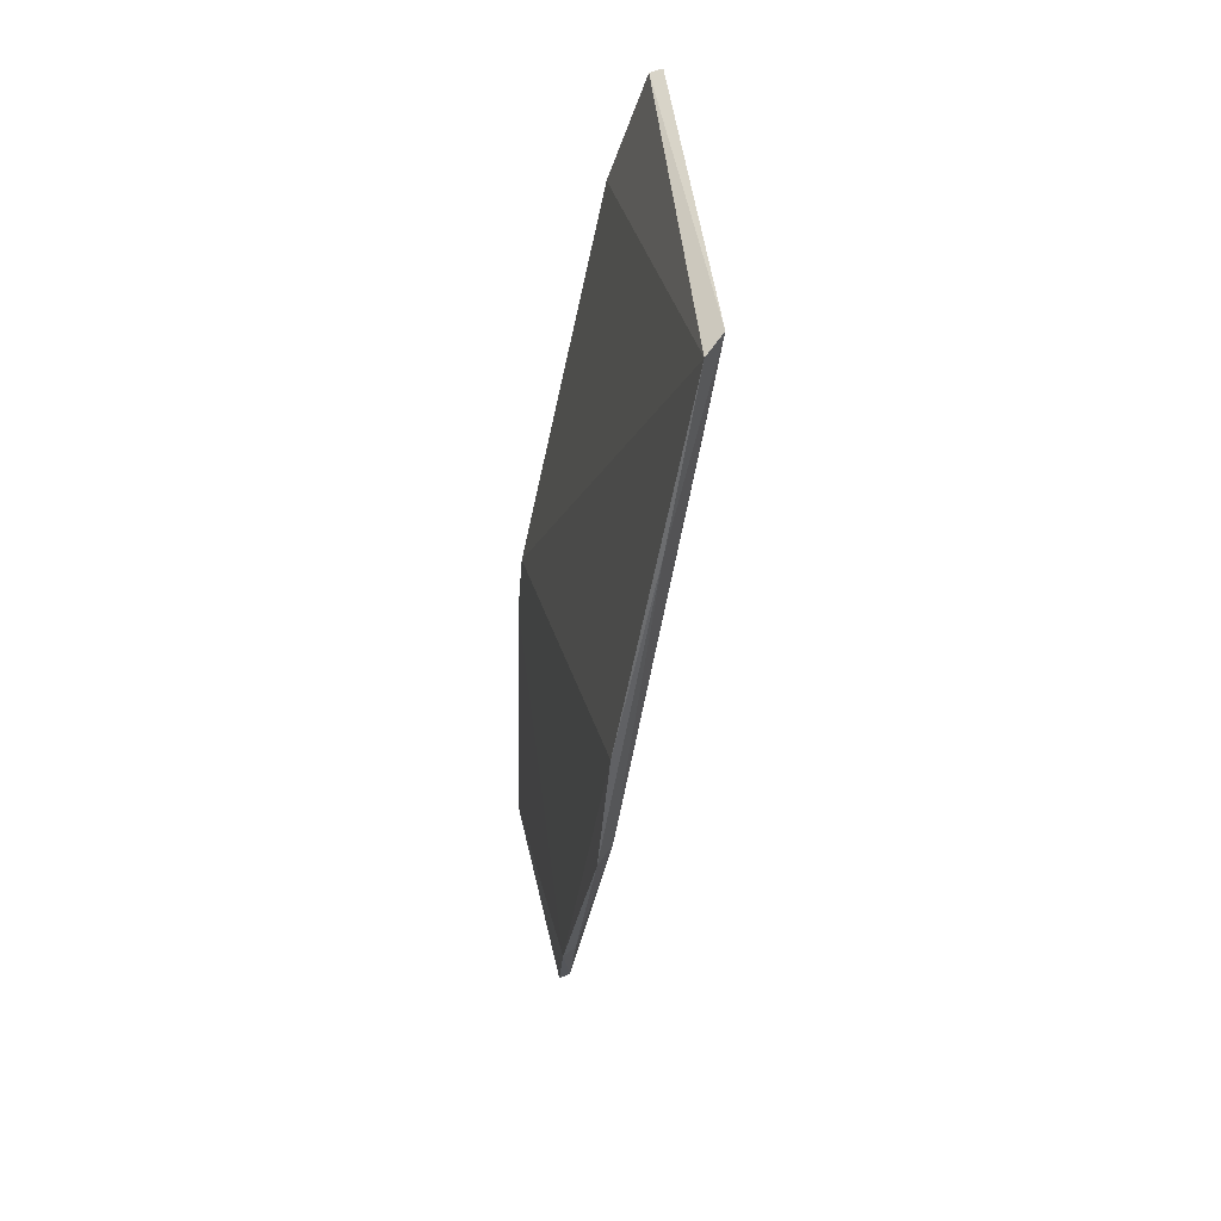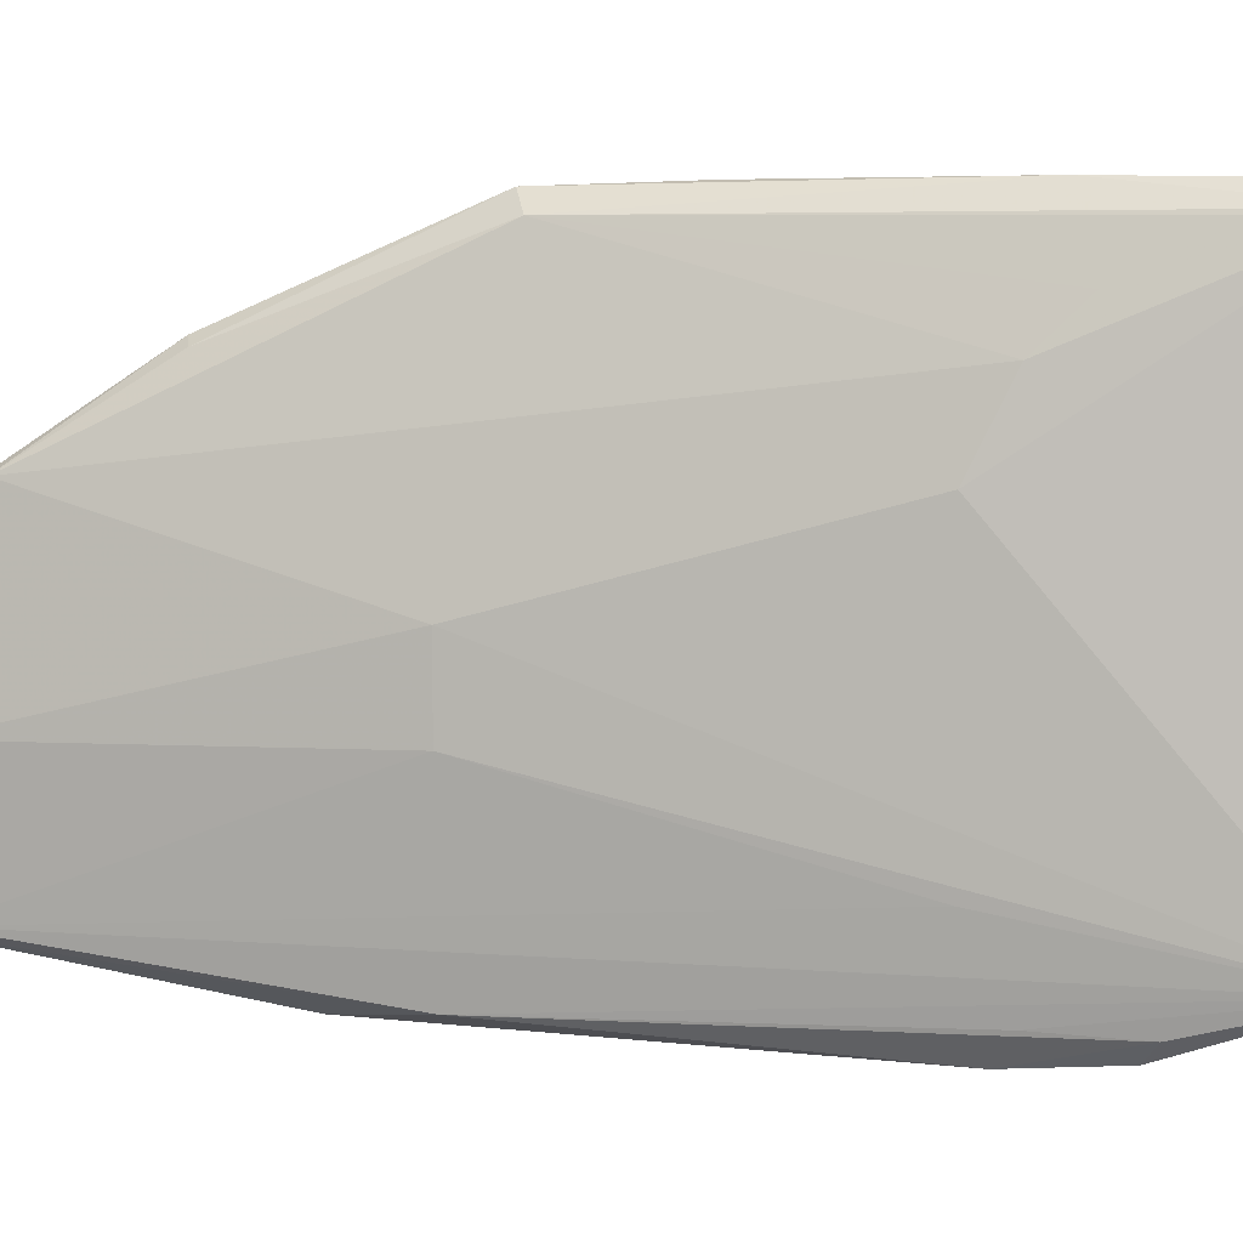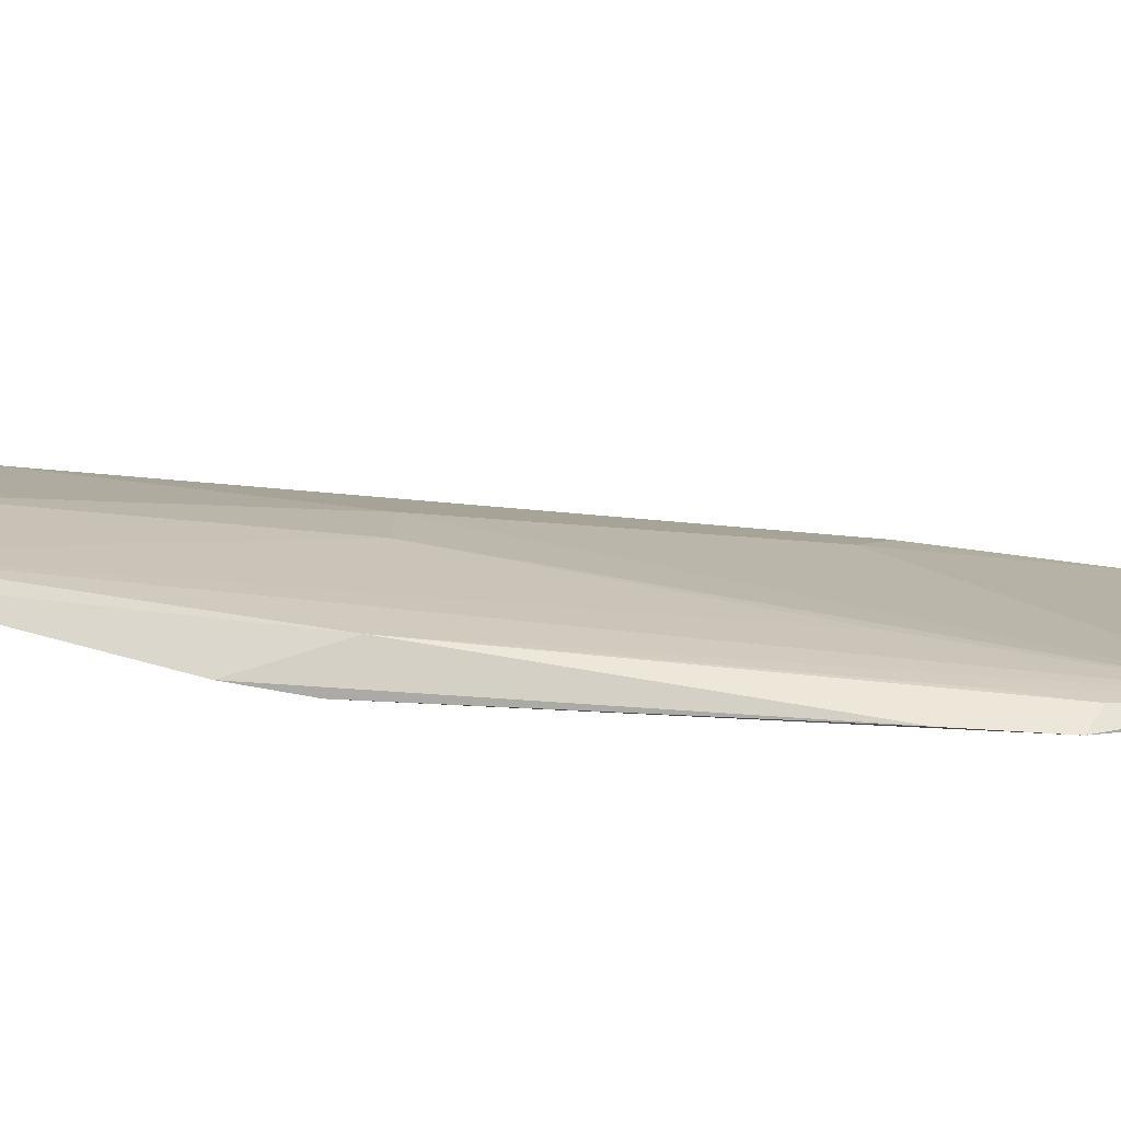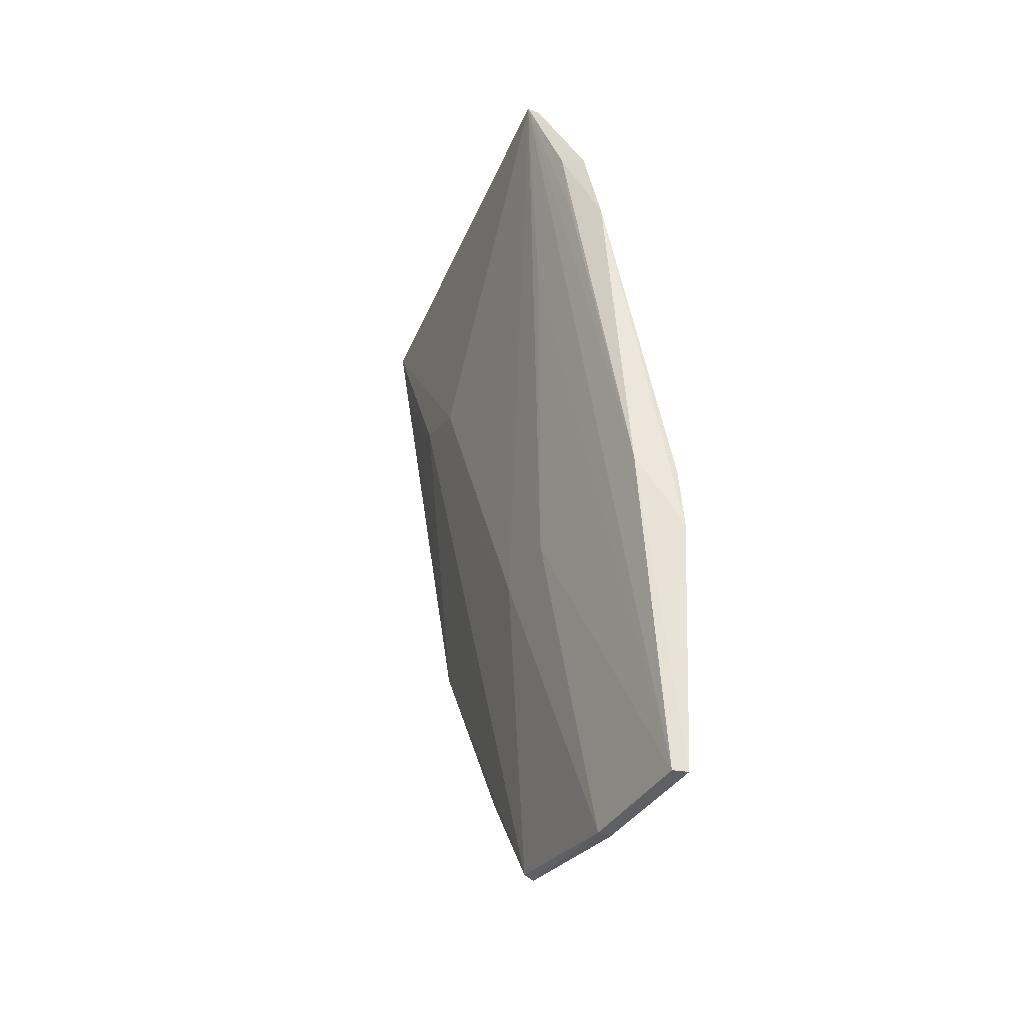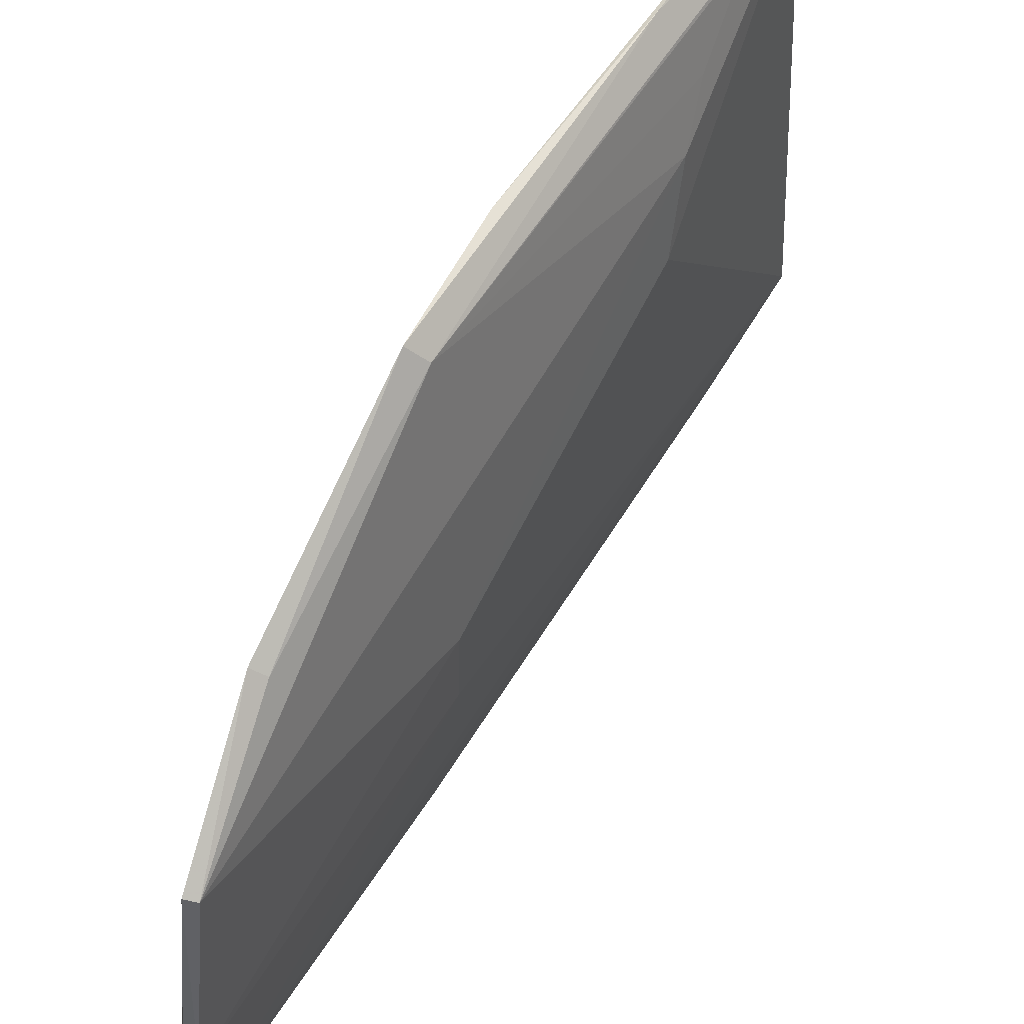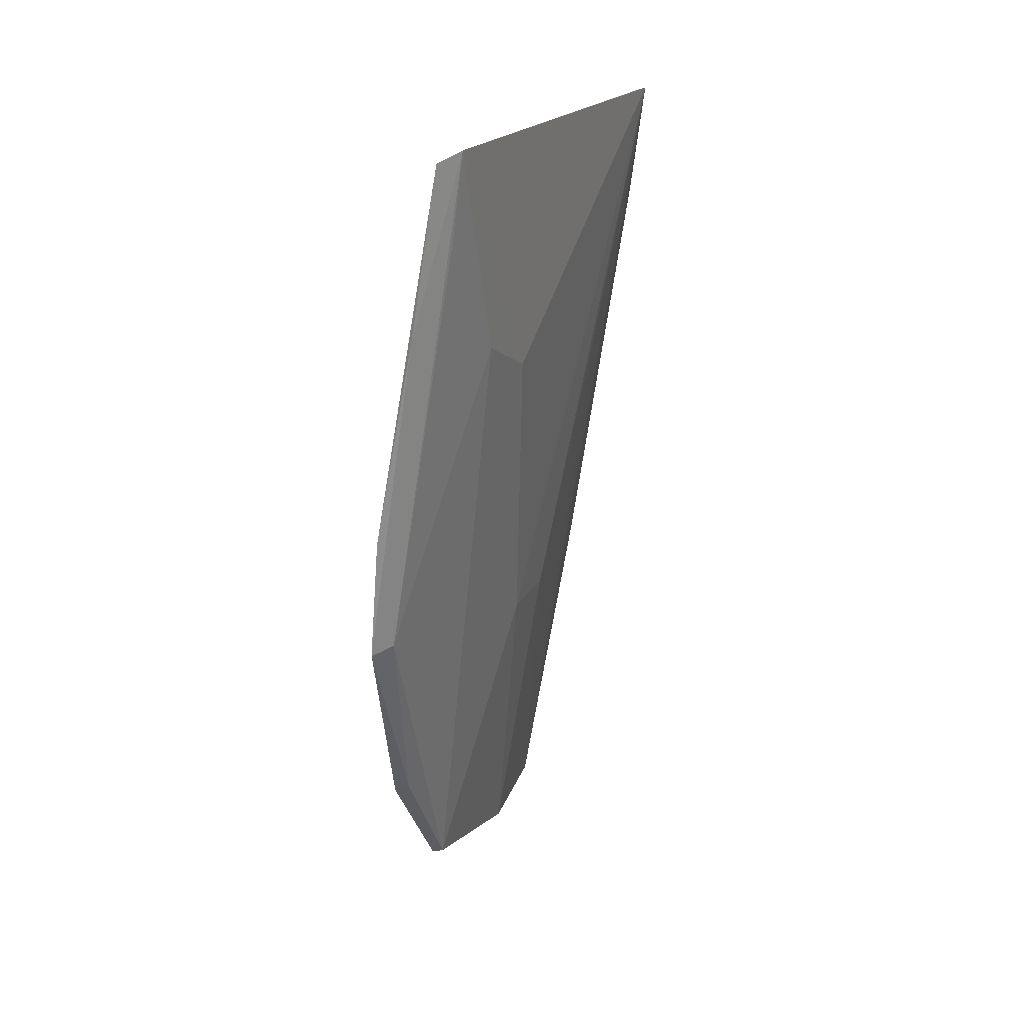
<metadata>
{"format":"obj","ext":"obj","renderer":"f3d","projection":"perspective","resolution":1024,"background":"white","views":[{"elev":38.7,"azim":172.1,"up":"+Z"},{"elev":4.5,"azim":-85.3,"up":"+Y"},{"elev":-77.3,"azim":-104.6,"up":"+Y"},{"elev":-41.2,"azim":-25.1,"up":"+Z"},{"elev":56.5,"azim":-158.3,"up":"+Y"},{"elev":21.5,"azim":-158.1,"up":"+Z"}]}
</metadata>
<code>
v -0.3555 -0.08018 0.4001
v -0.3167 -0.06273 0.1287
v -0.3226 -0.07948 0.2427
v -0.3555 0.1065 0.4456
v -0.3458 0.01177 0.2478
v -0.3267 0.1069 0.2641
v -0.3374 -0.07532 0.2477
v -0.3714 -0.06213 0.4478
v -0.319 0.07452 0.1891
v -0.3308 0.108 0.3092
v -0.3587 0.06892 0.374
v -0.3206 -0.07894 0.2193
v -0.3258 -0.01666 0.1293
v -0.3669 -0.06307 0.4462
v -0.362 -0.0738 0.4038
v -0.3457 0.1079 0.3842
v -0.362 0.1001 0.4493
v -0.36 0.04199 0.3606
v -0.3248 0.04288 0.1445
v -0.35 -0.08275 0.3684
v -0.3214 -0.05996 0.1297
v -0.3454 -0.01574 0.2478
v -0.3577 -0.07266 0.3742
v -0.3326 0.1004 0.2665
v -0.3208 0.04386 0.1435
v -0.3238 0.07173 0.1901
v -0.3217 -0.01764 0.1283
v -0.3597 -0.04596 0.3606
v -0.3577 0.09895 0.4196
v -0.3572 0.08365 0.3894
f 1 3 4
f 10 4 3
f 10 9 6
f 10 3 9
f 12 7 2
f 12 9 3
f 12 2 9
f 14 8 1
f 14 1 4
f 15 1 8
f 16 10 6
f 16 4 10
f 17 4 16
f 17 14 4
f 17 8 14
f 18 11 5
f 18 5 8
f 18 17 11
f 18 8 17
f 19 5 11
f 19 13 5
f 20 12 3
f 20 3 1
f 20 7 12
f 20 15 7
f 20 1 15
f 21 2 7
f 21 7 8
f 22 8 5
f 22 5 13
f 22 13 21
f 23 15 8
f 23 8 7
f 23 7 15
f 24 17 16
f 24 16 6
f 24 19 11
f 25 19 9
f 25 9 2
f 25 13 19
f 26 6 9
f 26 9 19
f 26 24 6
f 26 19 24
f 27 21 13
f 27 2 21
f 27 25 2
f 27 13 25
f 28 22 21
f 28 21 8
f 28 8 22
f 29 17 24
f 30 29 24
f 30 24 11
f 30 11 17
f 30 17 29

</code>
